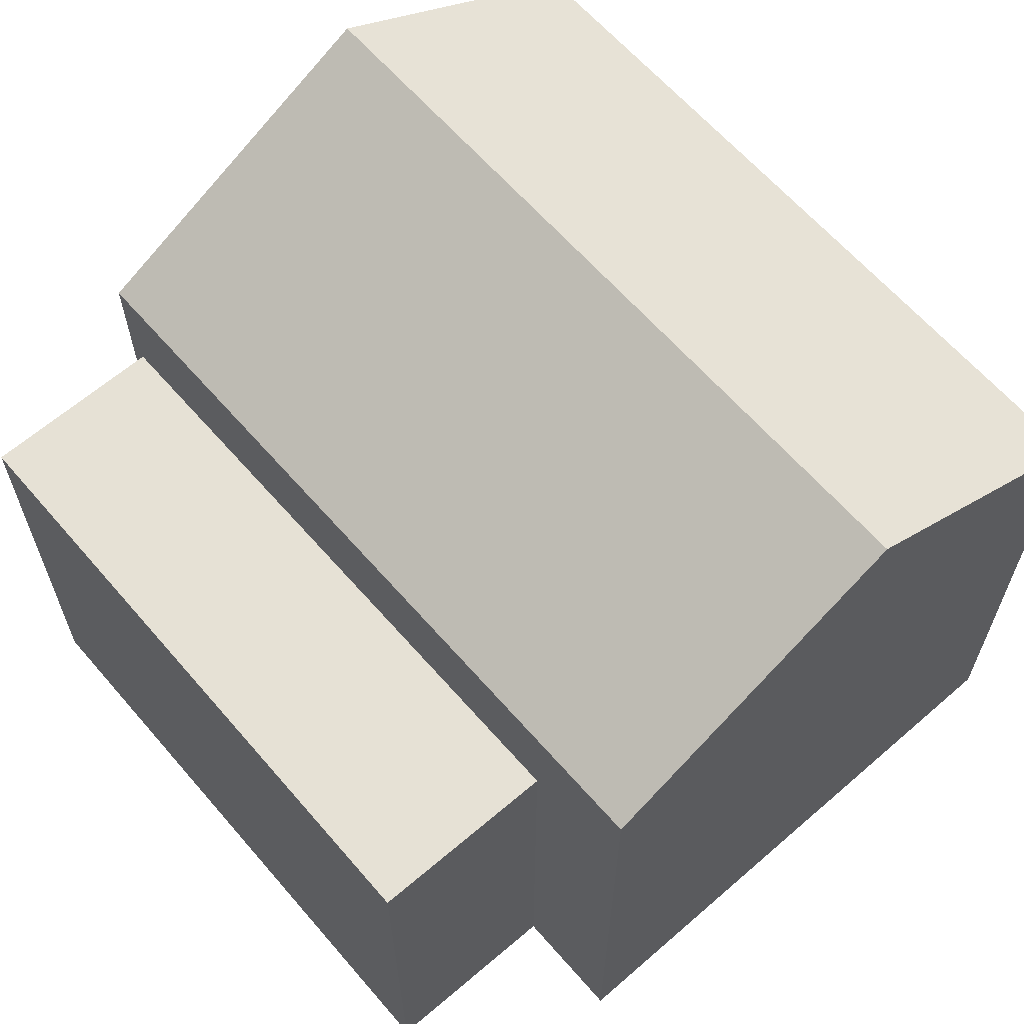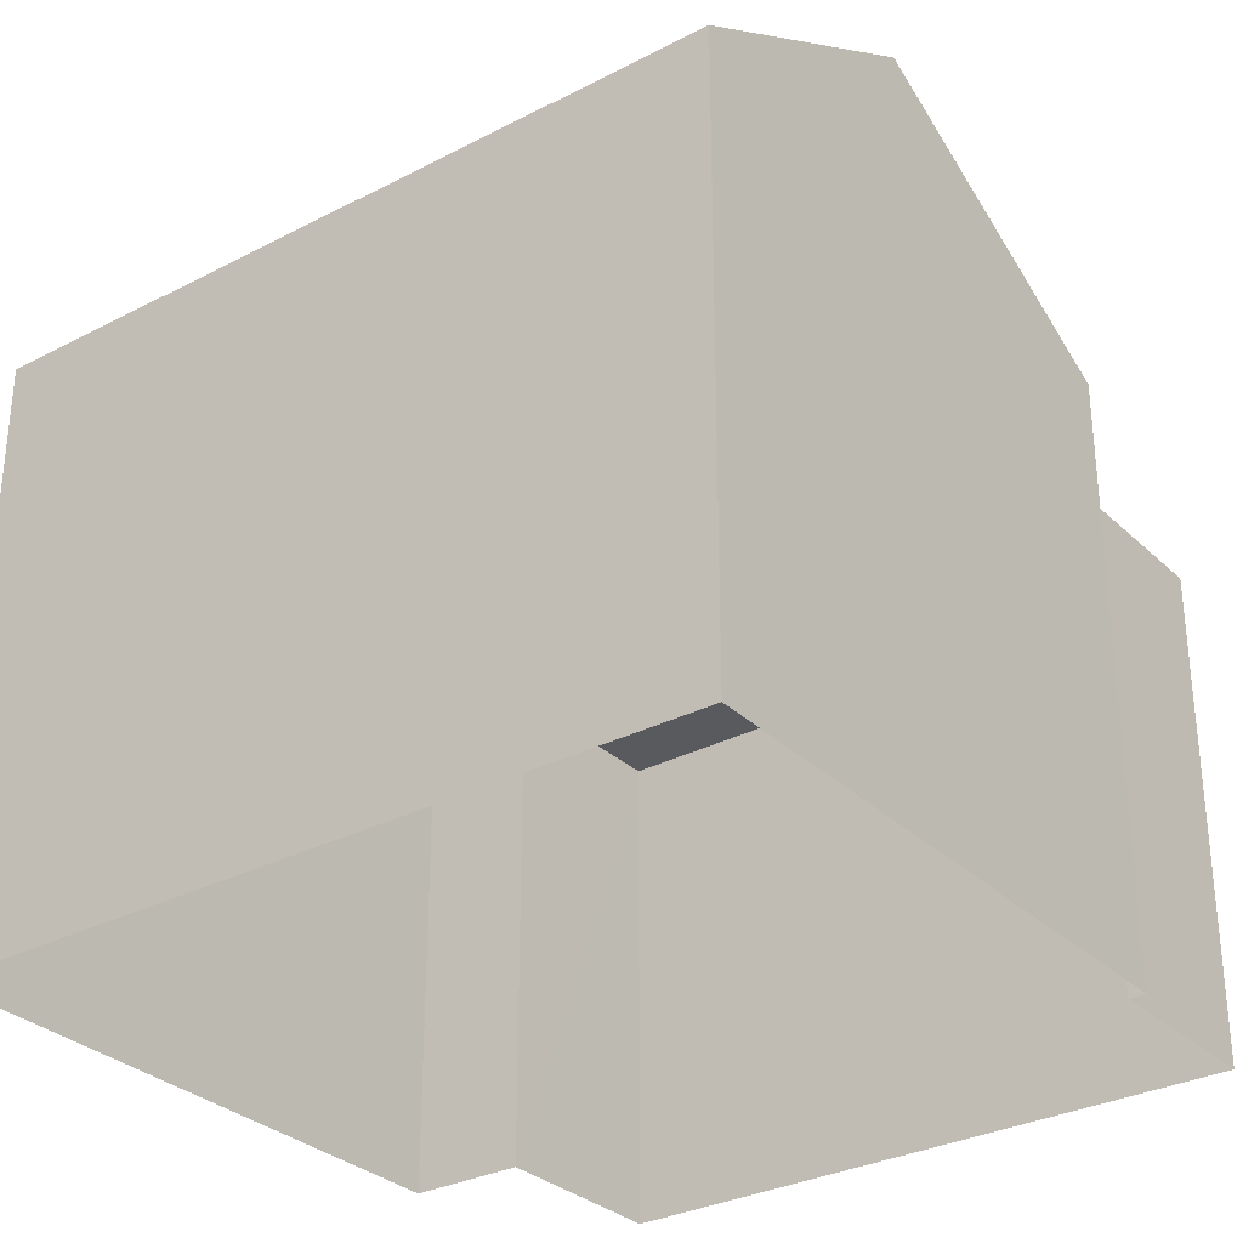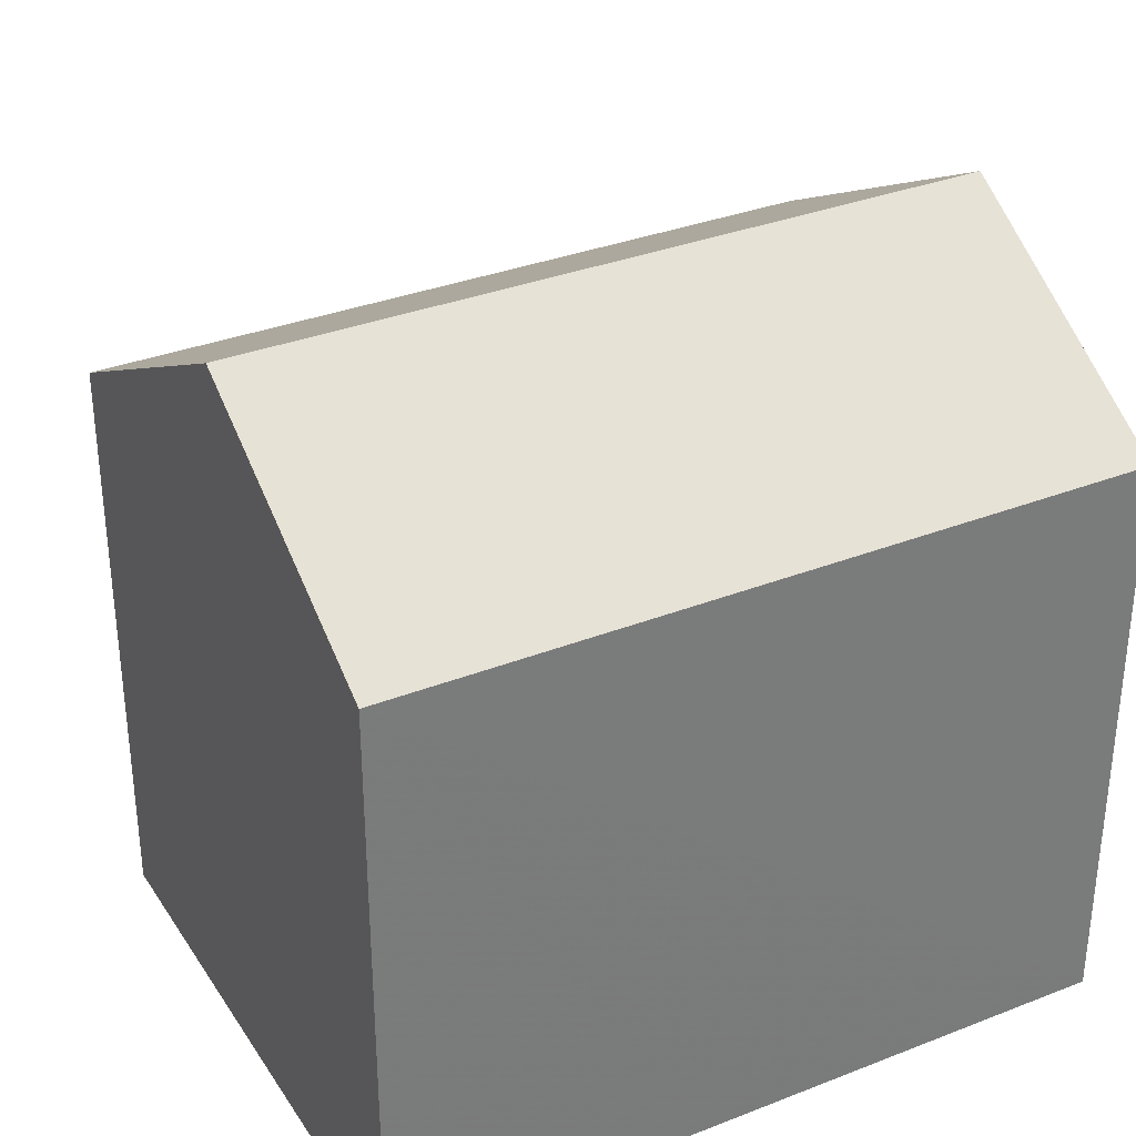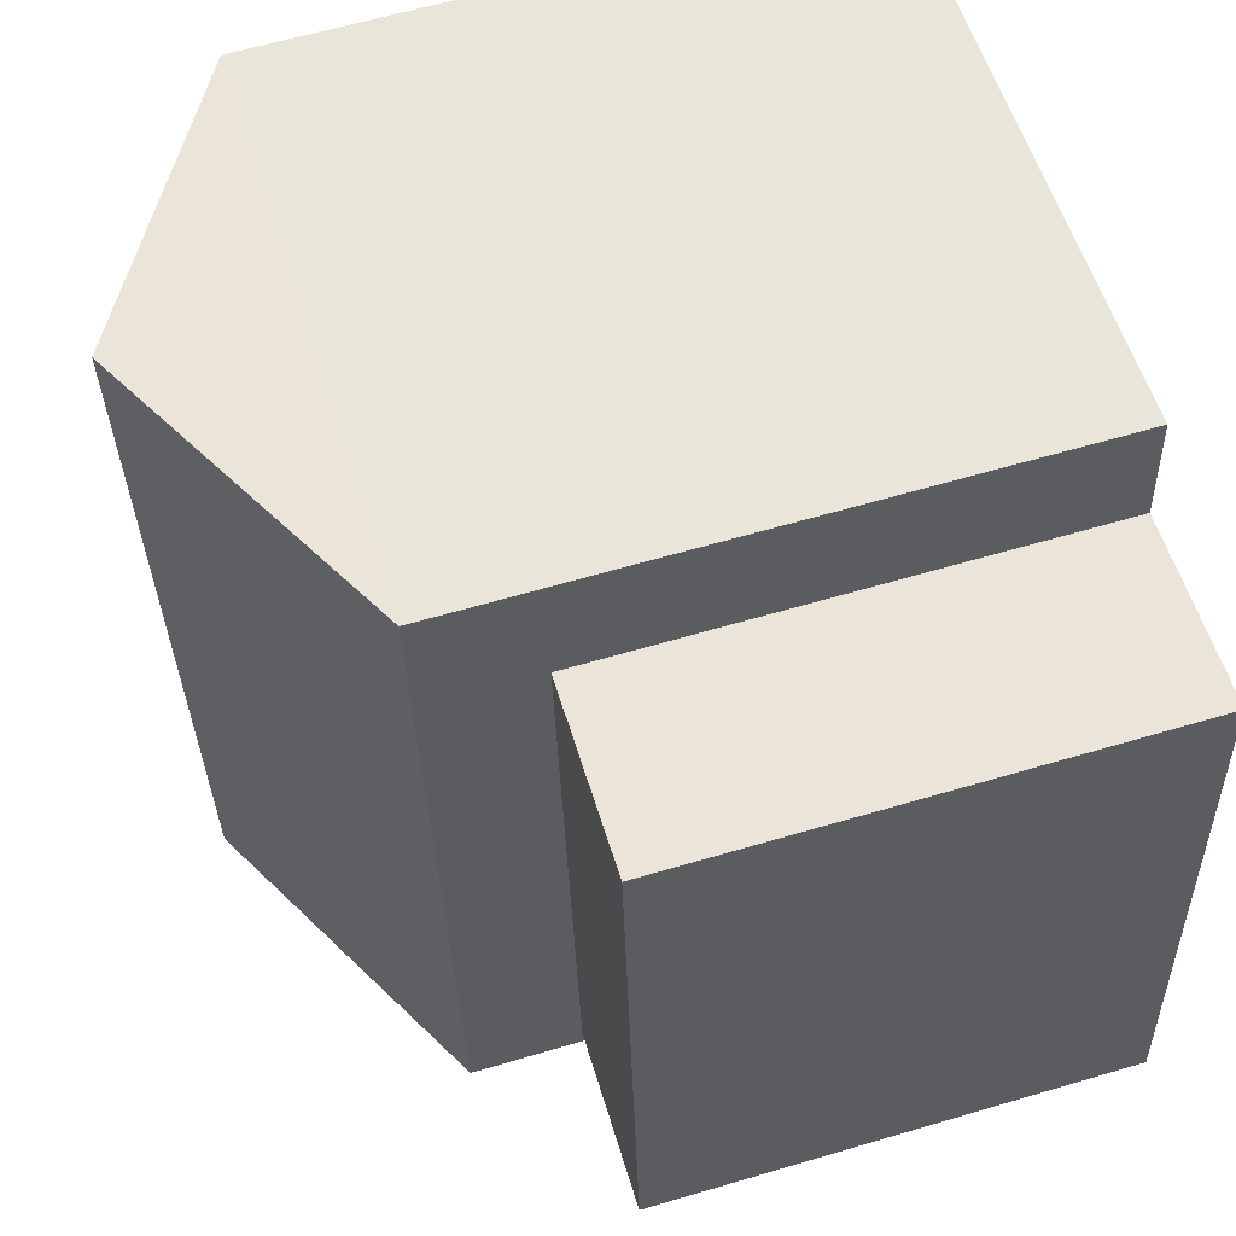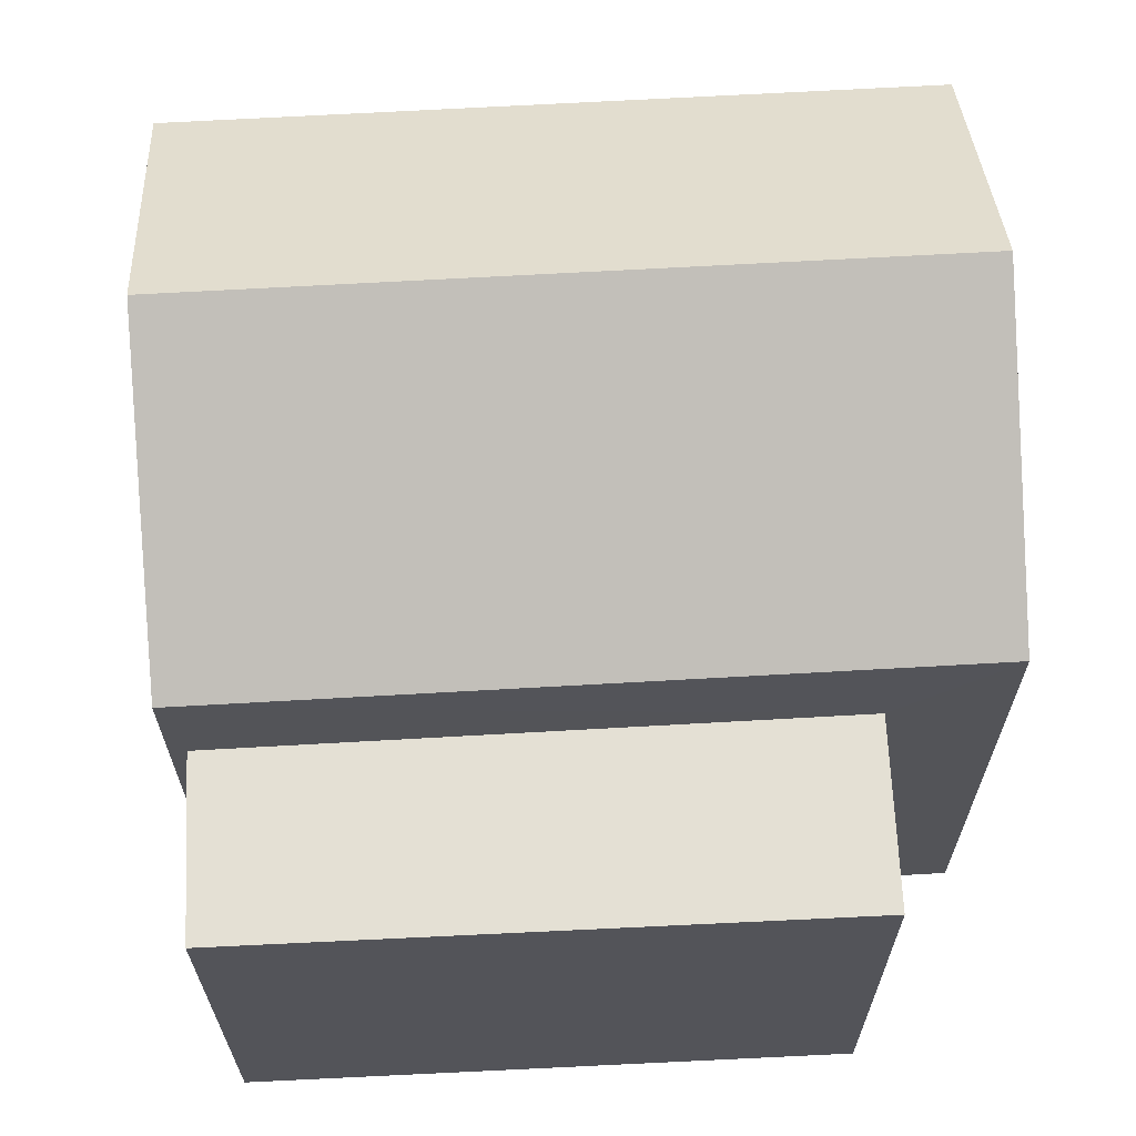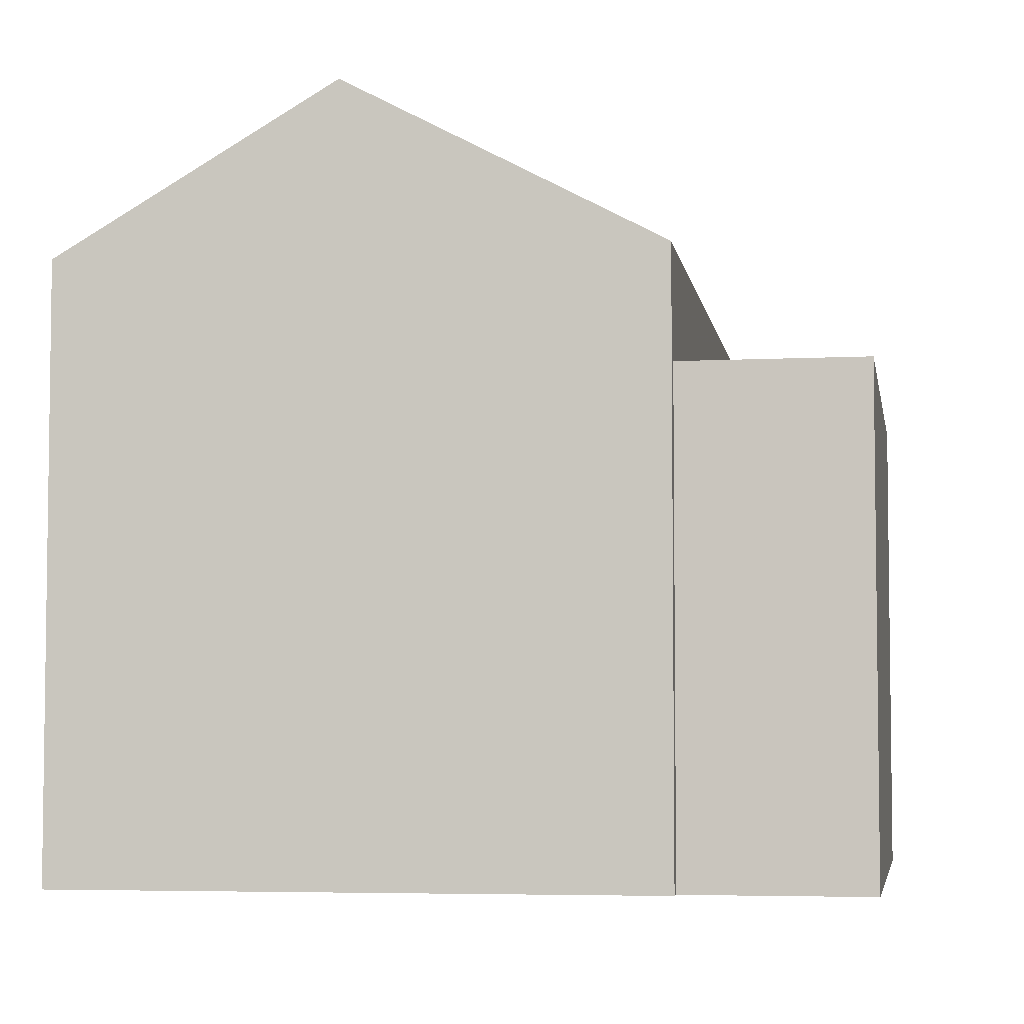
<metadata>
{"format":"obj","ext":"obj","renderer":"f3d","projection":"perspective","resolution":1024,"background":"white","views":[{"elev":64.1,"azim":144.5,"up":"+Z"},{"elev":-30.9,"azim":-47.7,"up":"+Z"},{"elev":33.4,"azim":-112.5,"up":"+Z"},{"elev":62.1,"azim":73.3,"up":"+Y"},{"elev":66.0,"azim":92.4,"up":"+Z"},{"elev":-4.9,"azim":14.7,"up":"+Z"}]}
</metadata>
<code>
v -1.251e+04 -3.791e+04 37.3
v -1.251e+04 -3.791e+04 37.3
v -1.251e+04 -3.79e+04 37.3
v -1.251e+04 -3.79e+04 37.3
v -1.252e+04 -3.791e+04 38.31
v -1.252e+04 -3.79e+04 39.84
v -1.252e+04 -3.79e+04 38.31
v -1.252e+04 -3.791e+04 39.84
v -1.251e+04 -3.79e+04 38.31
v -1.251e+04 -3.791e+04 38.31
v -1.251e+04 -3.79e+04 32.76
v -1.251e+04 -3.79e+04 32.76
v -1.251e+04 -3.791e+04 32.76
v -1.251e+04 -3.791e+04 32.76
v -1.251e+04 -3.79e+04 32.76
v -1.251e+04 -3.791e+04 32.76
v -1.252e+04 -3.79e+04 32.76
v -1.252e+04 -3.791e+04 32.76
f 11 3 12
f 11 4 3
f 3 13 12
f 3 2 13
f 14 13 2
f 1 14 2
f 11 15 4
f 15 9 4
f 14 1 16
f 4 9 10
f 1 4 10
f 16 1 10
f 8 5 10
f 6 9 7
f 9 15 17
f 7 9 17
f 10 18 16
f 10 5 18
f 7 17 18
f 5 7 18
f 1 2 3
f 4 1 3
f 5 6 7
f 8 6 5
f 6 8 9
f 9 8 10

</code>
